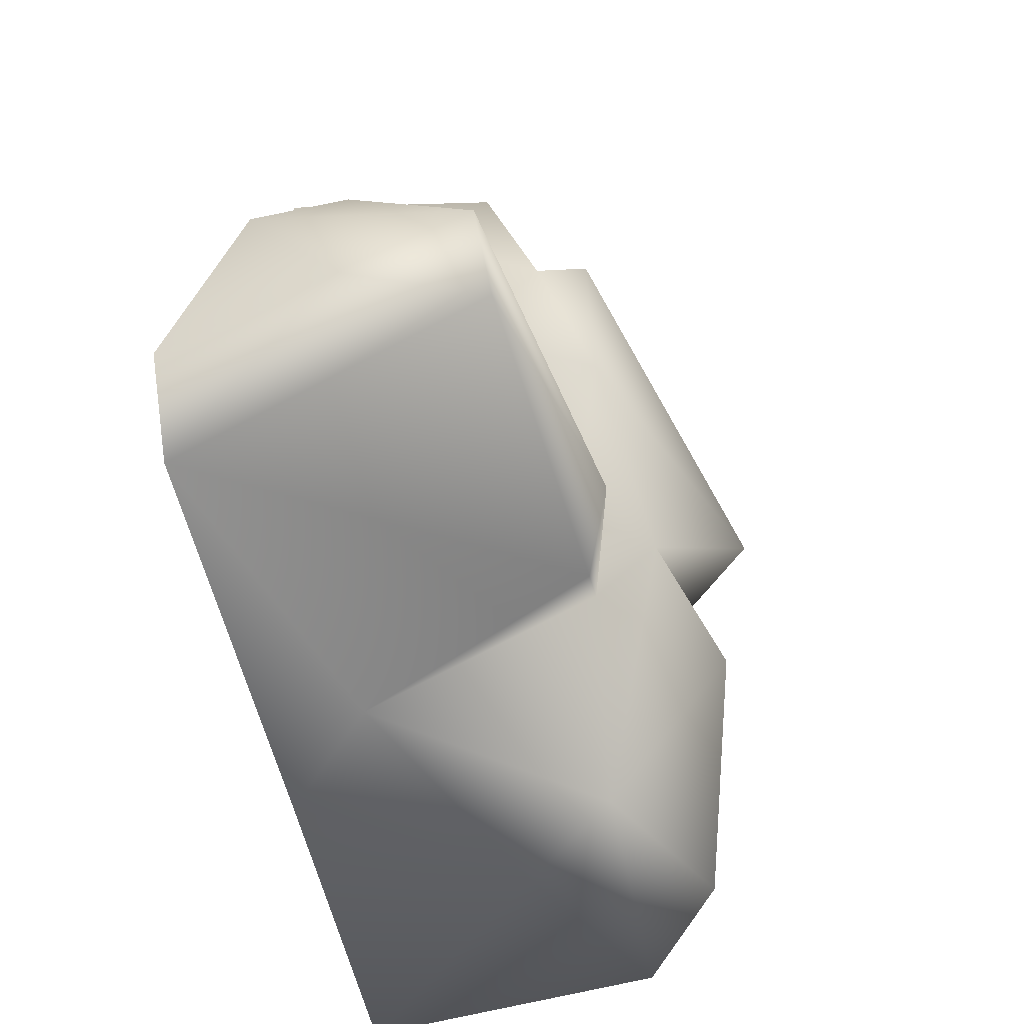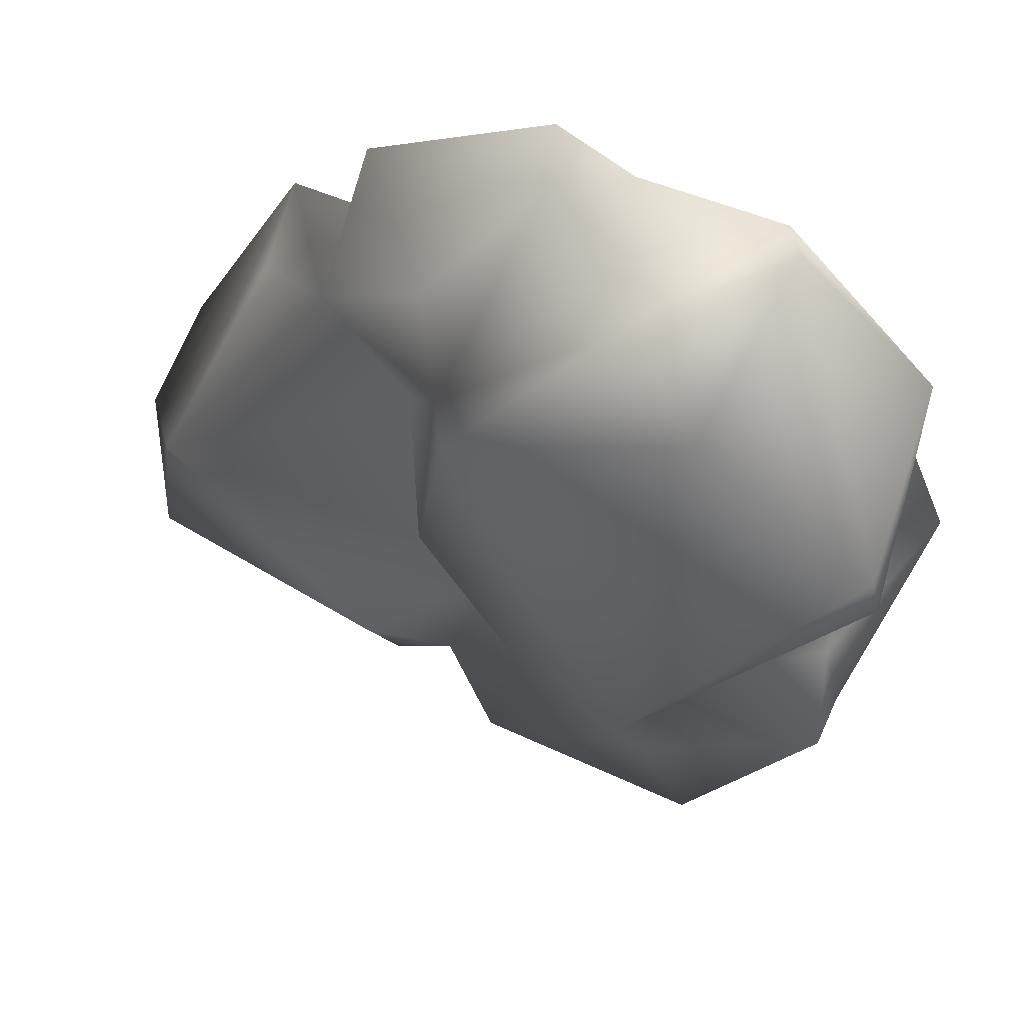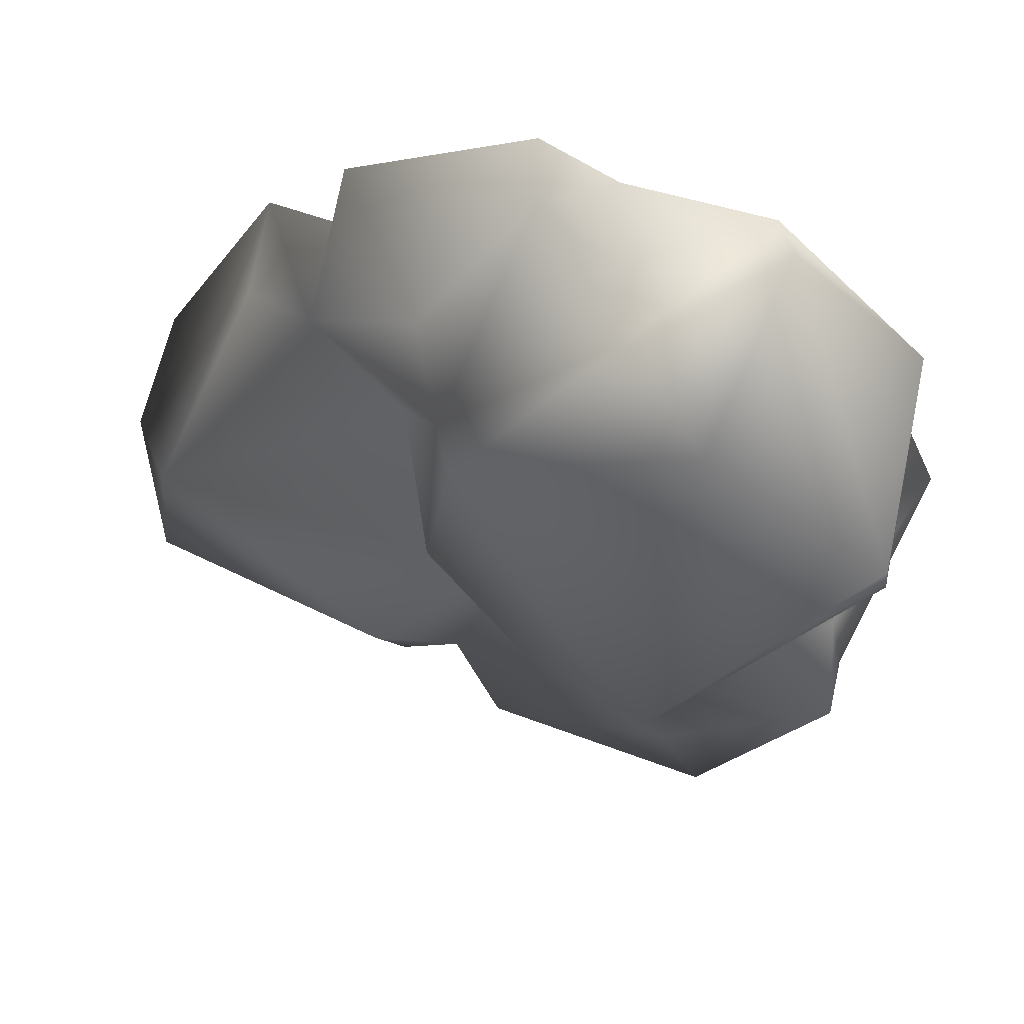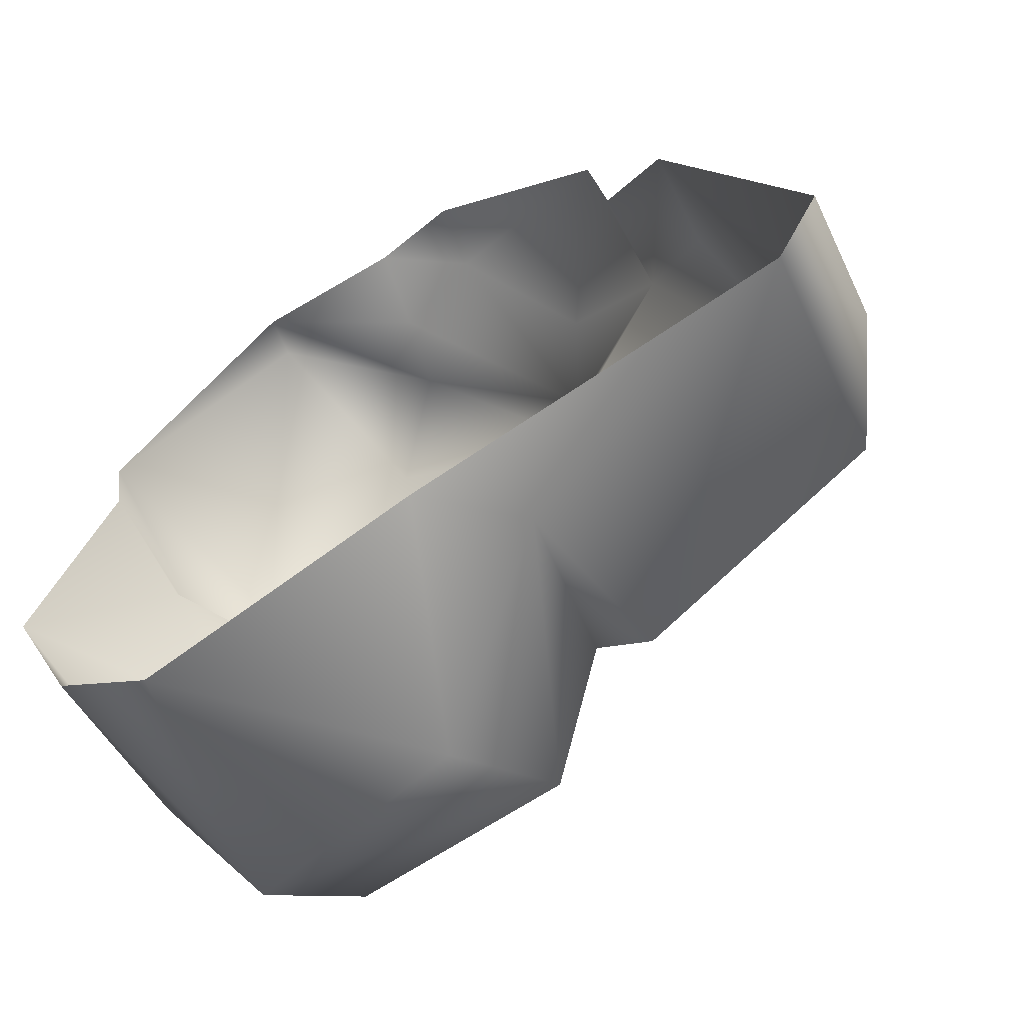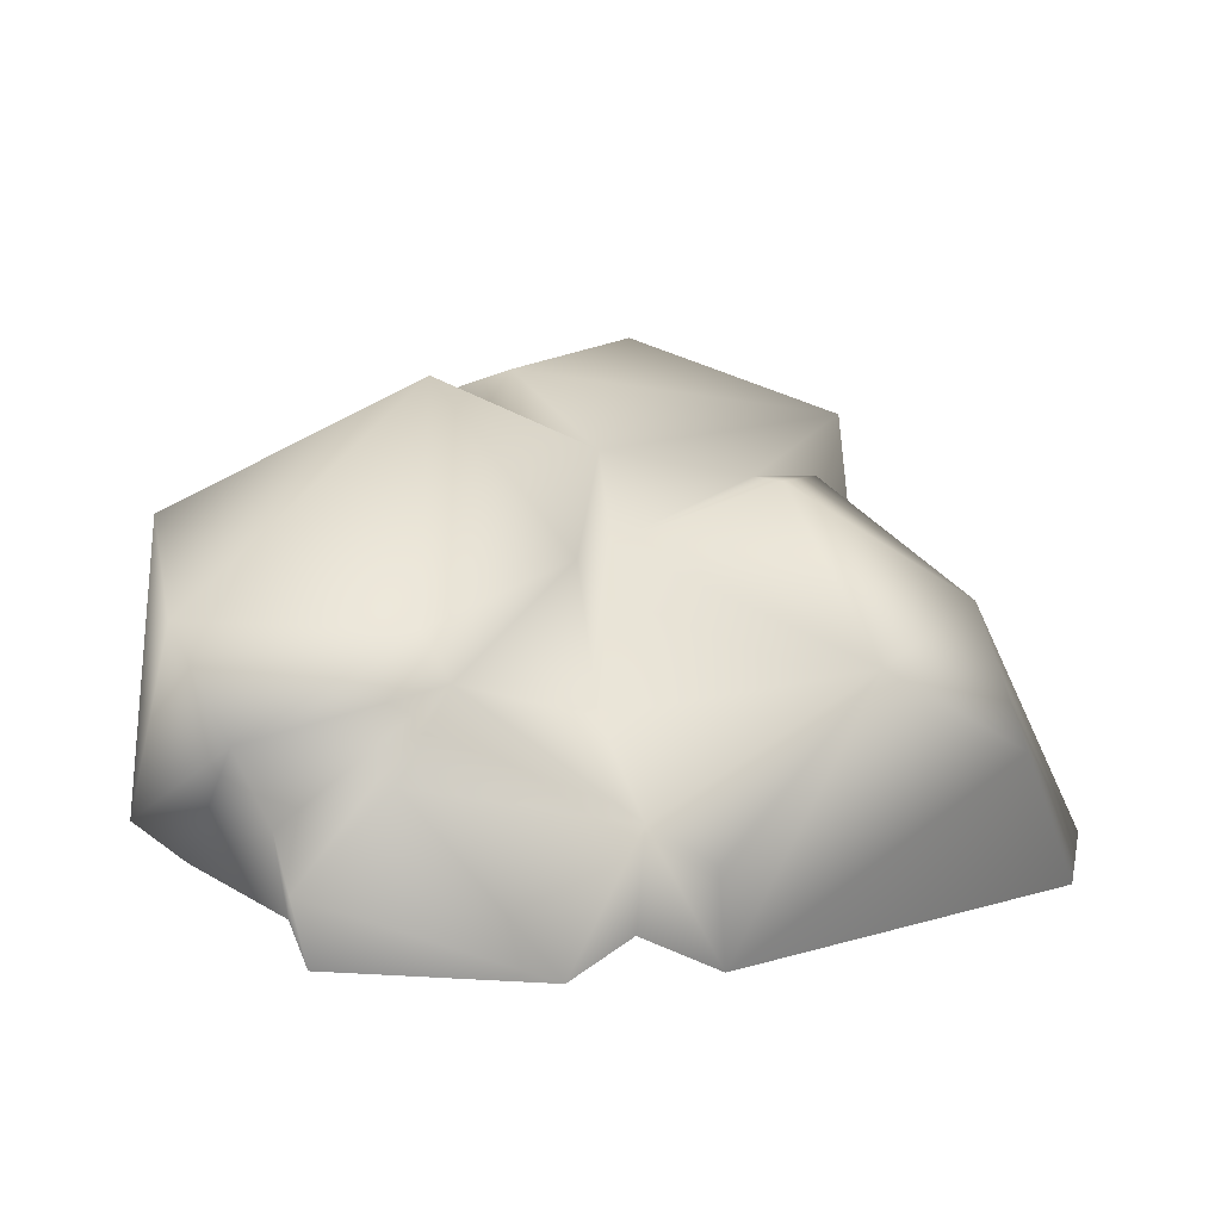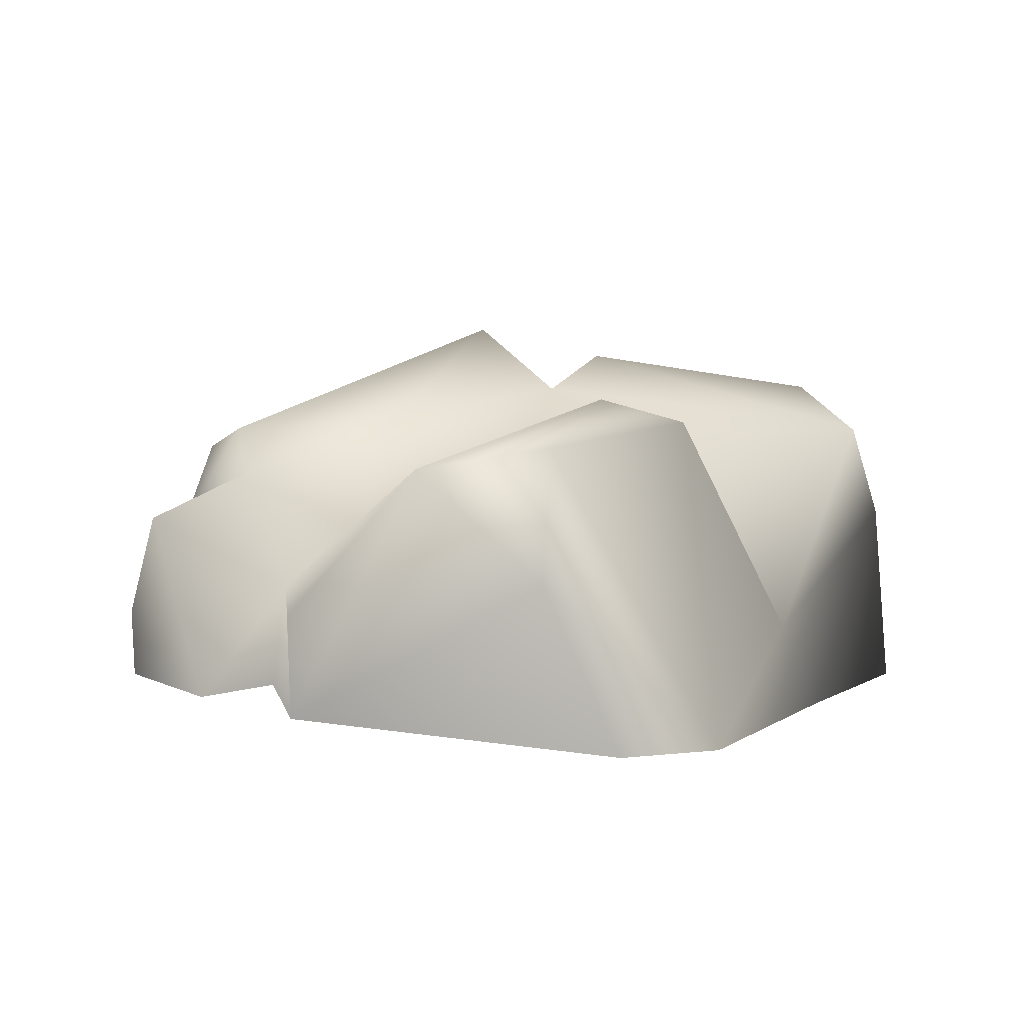
<metadata>
{"format":"obj","ext":"obj","renderer":"f3d","projection":"perspective","resolution":1024,"background":"white","views":[{"elev":-42.6,"azim":105.8,"up":"+Z"},{"elev":64.9,"azim":-163.0,"up":"+Z"},{"elev":68.1,"azim":-168.0,"up":"+Z"},{"elev":-63.0,"azim":29.7,"up":"+Z"},{"elev":23.2,"azim":38.8,"up":"+Y"},{"elev":3.2,"azim":95.2,"up":"+Y"}]}
</metadata>
<code>
v -0.9215 1.104 -1.263
v -0.738 1.249 -0.3025
v -1.402 0.9317 -0.5399
v 0.00459 0.9171 -1.456
v -0.1684 1.095 -0.1342
v 0.1756 0.9266 -0.6343
v 0.3644 0.0973 -1.148
v -0.02184 0.7957 -0.02826
v -1.15 0.793 -1.471
v -0.2326 0.5555 -1.571
v -0.9301 -0.2614 -1.678
v 0.08512 -0.2631 -1.306
v 1.522 -0.2417 -0.8796
v 0.3966 0.9553 -0.7267
v 1.398 0.8718 -0.2415
v 0.4842 1.051 -0.3873
v 0.1756 0.9266 -0.6343
v 1.368 0.7908 0.2734
v 0.4492 0.4764 0.6337
v 0.8479 0.2885 0.8764
v 0.2538 0.7318 1.161
v 0.2556 0.9723 0.5097
v -1.325 -0.2598 -1.388
v 1.643 0.3765 -0.2334
v 1.134 -0.2057 0.8034
v 1.112 0.1944 0.8198
v 0.8524 -0.1096 0.9302
v 1.7 -0.2467 -0.5236
v 0.3598 0.5398 1.548
v 0.8005 -0.17 1.24
v 0.8524 -0.1096 0.9302
v 0.03179 0.1038 1.734
v 0.2538 0.7318 1.161
v -0.2788 0.1477 1.501
v 0.07782 -0.1731 1.71
v -0.2195 -0.1746 1.507
v -1.441 0.5175 -1.06
v -1.666 -0.2345 -0.6368
v -1.339 0.613 -0.335
v -1.349 0.1973 0.01359
v -1.047 0.6221 -0.08623
v -1.382 -0.2137 0.183
v -0.7529 1.033 -0.05765
v -1.349 0.1973 0.01359
v -1.475 0.6619 0.2847
v -1.382 -0.2137 0.183
v -1.453 -0.2027 0.5439
v -1.417 0.8653 0.9417
v -0.8716 0.04236 1.624
v -0.7036 0.8216 1.53
v -0.6734 1.372 0.2264
v 0.1662 0.9229 1.212
v -0.3682 0.473 1.589
v -0.7529 1.033 -0.05765
v -0.02184 0.7957 -0.02826
v 0.4492 0.4764 0.6337
v 0.2538 0.7318 1.161
v -0.2788 0.1477 1.501
v -0.7953 -0.1792 1.44
v -0.2195 -0.1746 1.507
g Rock3_(48)_3023_117
f 1 3 2
f 1 2 4
f 4 2 5
f 6 4 5
f 7 4 6
f 5 8 6
f 9 3 1
f 4 9 1
f 10 9 4
f 10 4 7
f 11 9 10
f 12 11 10
f 10 7 12
f 7 13 12
f 7 14 13
f 6 14 7
f 15 13 14
f 15 14 16
f 14 6 16
f 17 8 16
f 8 18 16
f 15 16 18
f 8 19 18
f 19 20 18
f 21 20 19
f 19 22 21
f 9 11 23
f 15 18 24
f 24 13 15
f 18 25 24
f 26 25 18
f 26 20 25
f 26 18 20
f 27 25 20
f 13 24 28
f 28 24 25
f 29 30 20
f 20 30 31
f 32 30 29
f 21 32 29
f 20 33 29
f 32 33 34
f 32 35 30
f 36 35 32
f 36 32 34
f 23 38 37
f 38 39 37
f 40 39 38
f 40 41 39
f 38 42 40
f 43 39 41
f 43 3 39
f 3 37 39
f 3 9 37
f 37 9 23
f 44 45 41
f 45 44 46
f 45 46 47
f 47 48 45
f 47 49 48
f 48 49 50
f 48 50 51
f 51 45 48
f 52 51 50
f 22 51 52
f 50 49 53
f 52 50 53
f 54 45 51
f 5 51 22
f 54 51 5
f 22 55 5
f 56 55 22
f 52 57 22
f 53 33 52
f 53 58 33
f 59 58 53
f 49 47 59
f 49 59 53
f 2 54 5
f 54 2 3
f 59 60 58
f 41 45 54

</code>
